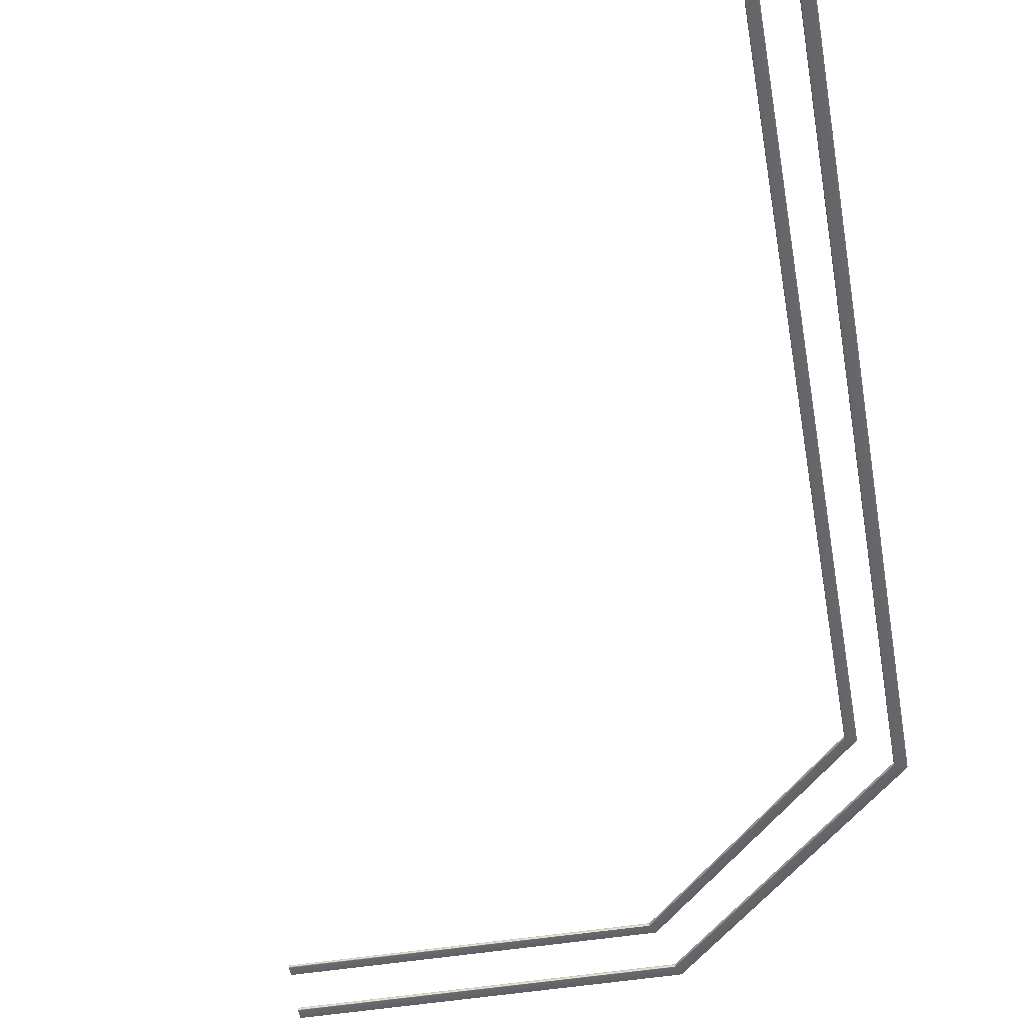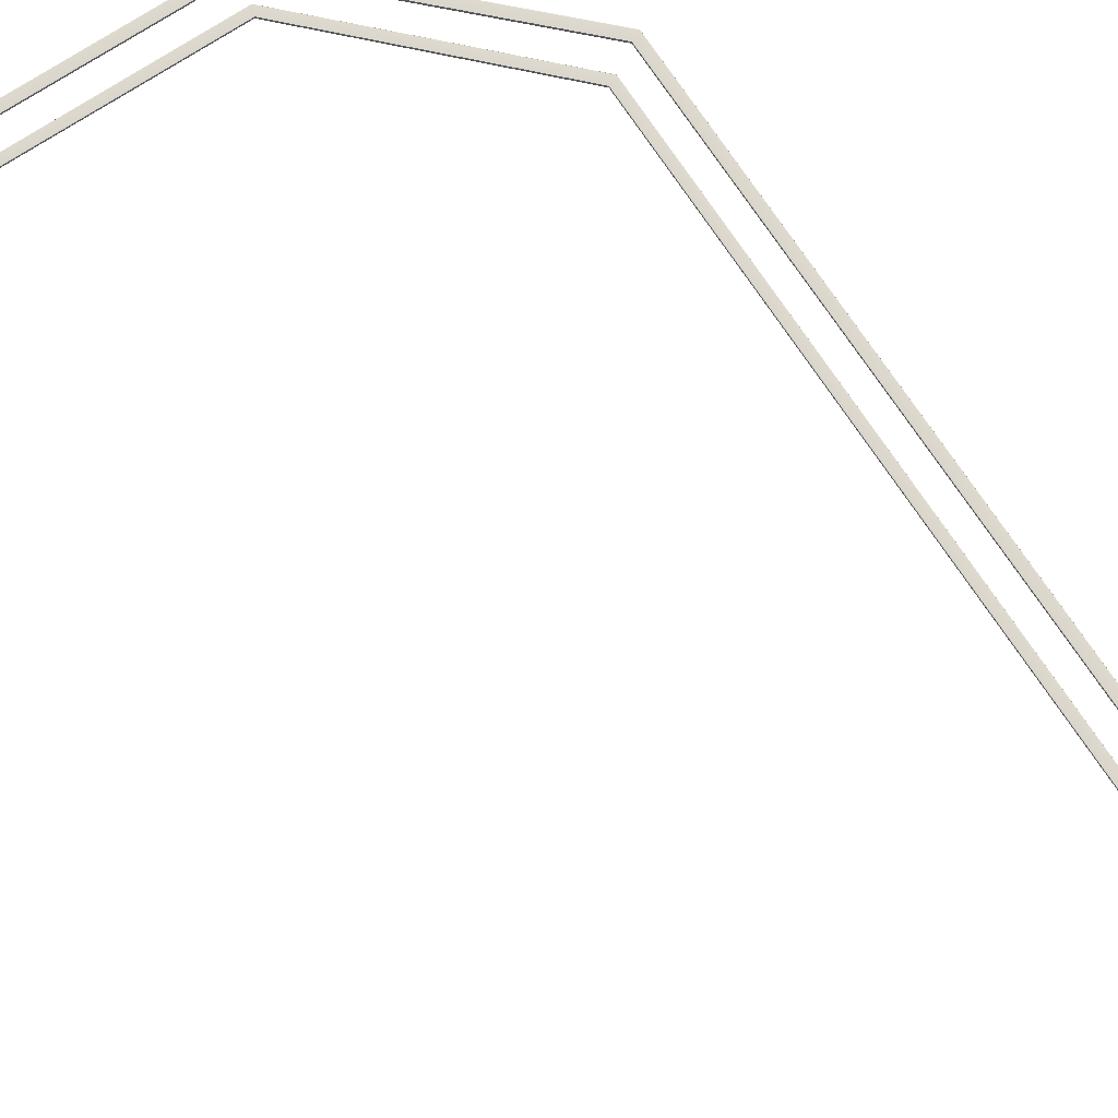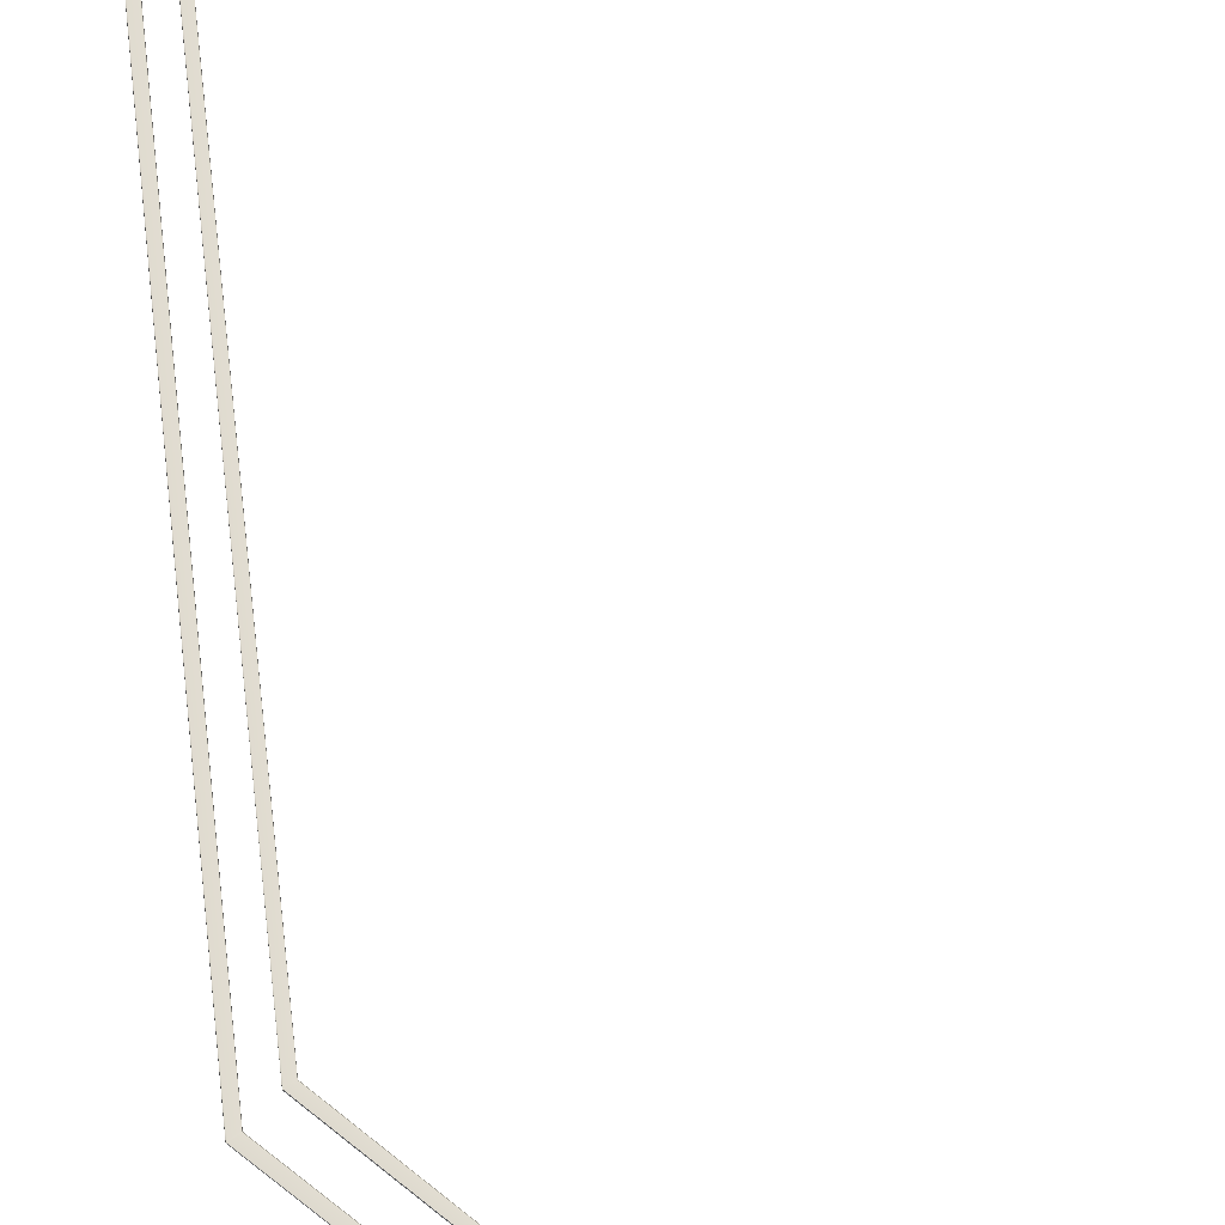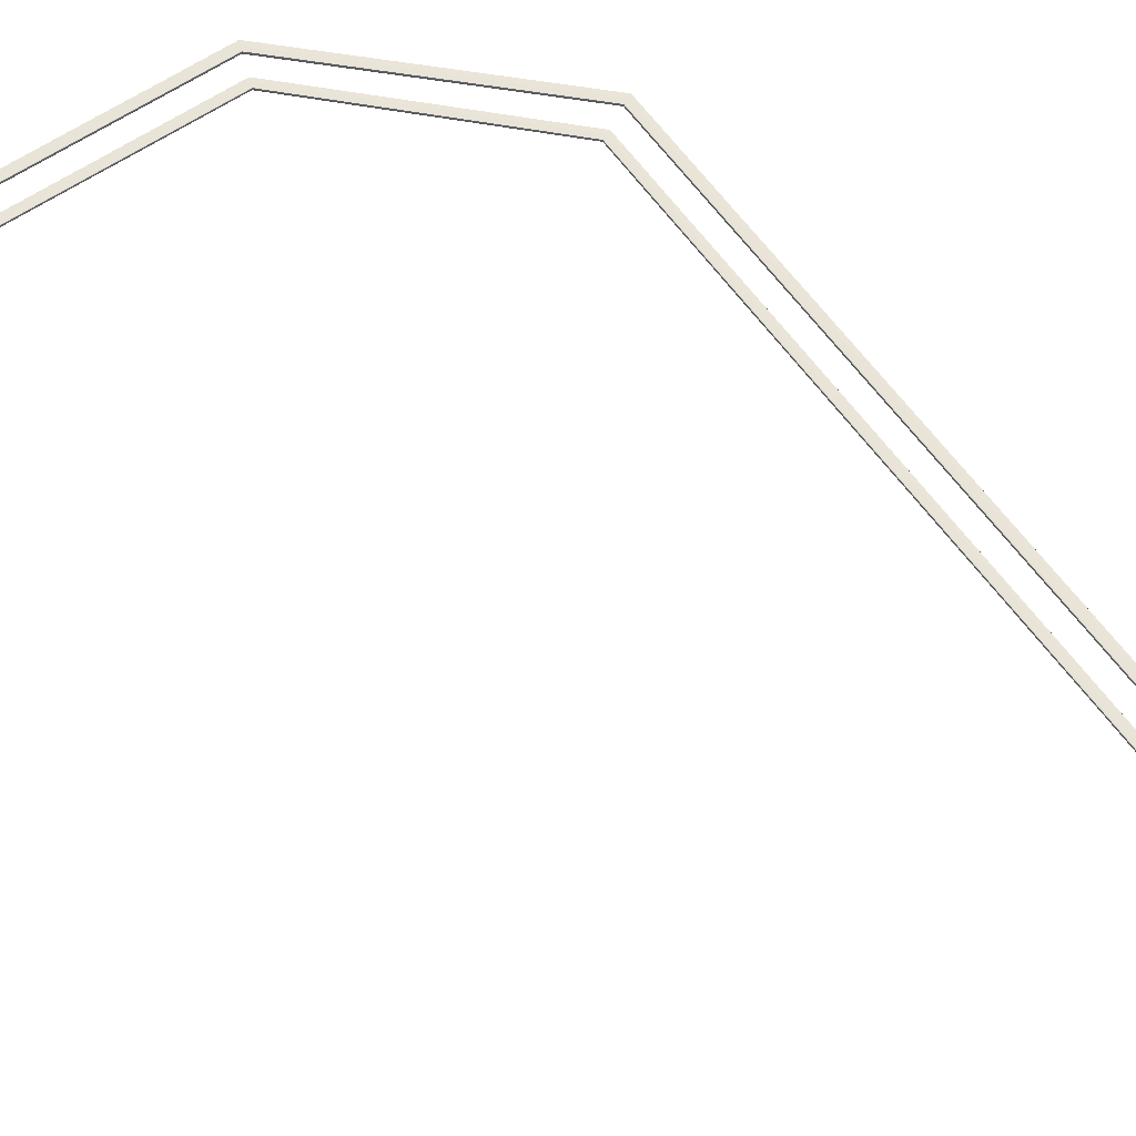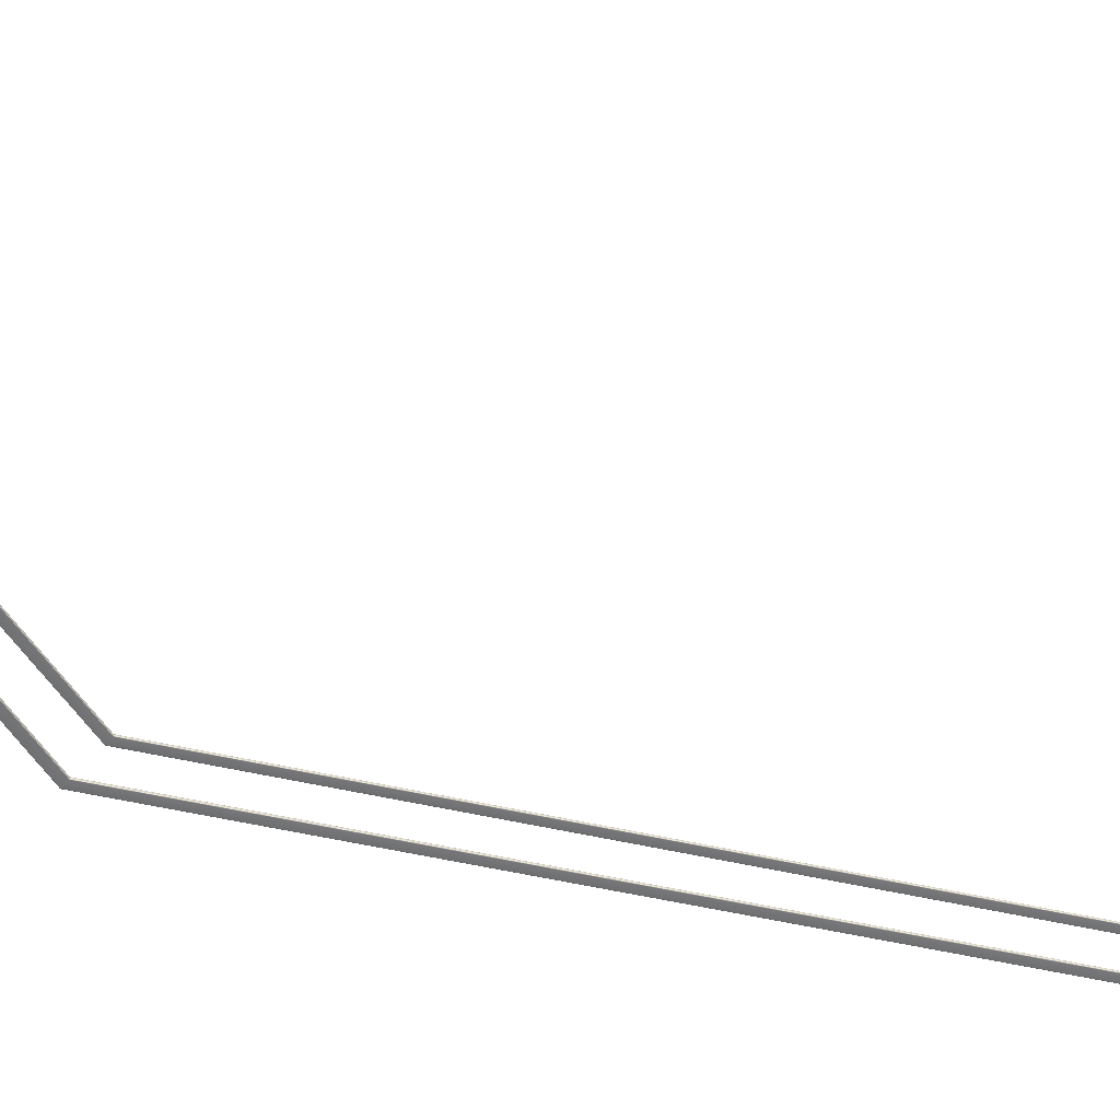
<metadata>
{"format":"obj","ext":"obj","renderer":"f3d","projection":"perspective","resolution":1024,"background":"white","views":[{"elev":-51.8,"azim":9.5,"up":"+Y"},{"elev":73.0,"azim":-33.4,"up":"+Y"},{"elev":69.3,"azim":172.8,"up":"+Y"},{"elev":60.6,"azim":-35.1,"up":"+Y"},{"elev":-56.3,"azim":-103.4,"up":"+Y"}]}
</metadata>
<code>
g SM_FloorKitchenWood_LOD1
v 0.9598 0.1978 1.266
v -0.6589 0.1949 -0.377
v 0.9632 0.1922 1.274
v -0.6589 0.1918 -0.3688
v 0.9632 0.1922 1.274
v -0.6589 0.1949 -0.377
v -0.6589 0.1949 -0.377
v -0.6979 0.1918 -0.2962
v -0.6589 0.1918 -0.3688
v -0.6697 0.1918 -0.373
v -0.6979 0.1918 -0.2962
v -0.6589 0.1949 -0.377
v -3.375 0.1962 -0.2924
v -0.6979 0.1918 -0.2962
v -3.375 0.1918 -0.2988
v -0.6979 0.1918 -0.2962
v -3.375 0.1962 -0.2924
v -0.6979 0.1978 -0.2919
v -0.5583 0.1164 -0.6466
v -0.5228 0.1147 -0.7377
v -0.5198 0.1166 -0.7286
v -0.5619 0.09373 -0.6474
v 1.194 0.0926 1.098
v -0.5552 0.09199 -0.6469
v 1.194 0.0926 1.098
v 1.282 0.09382 1.057
v 1.274 0.09199 1.054
v 1.282 0.1147 1.057
v 1.194 0.116 1.098
v 1.274 0.1166 1.054
v -0.6641 0.2143 -0.3776
v -0.6589 0.1949 -0.377
v -0.6566 0.2086 -0.3746
v -0.6589 0.1949 -0.377
v 0.9598 0.2085 1.266
v 0.9598 0.1978 1.266
v 0.9632 0.1922 1.274
v 0.9632 0.2142 1.274
v 0.9598 0.2085 1.266
v -3.375 0.1938 -0.3768
v -0.6589 0.1949 -0.377
v -3.375 0.1986 -0.3788
v -0.6669 0.1978 -0.3788
v -3.375 0.1918 -0.372
v -0.6697 0.1918 -0.373
v -3.375 0.1938 -0.3768
v -0.6589 0.1949 -0.377
v -0.6669 0.2086 -0.3788
v -0.6589 0.1949 -0.377
v -0.6641 0.2143 -0.3776
v -0.6669 0.1978 -0.3788
v -3.375 0.2125 -0.3768
v -0.6697 0.2145 -0.373
v -3.375 0.2145 -0.372
v -0.6641 0.2143 -0.3776
v -3.375 0.2078 -0.3788
v -0.6641 0.2143 -0.3776
v -3.375 0.2125 -0.3768
v -0.6669 0.2086 -0.3788
v -0.6566 0.2086 -0.3746
v 0.9598 0.2085 1.266
v -0.6641 0.2143 -0.3776
v 0.9632 0.2142 1.274
v -0.694 0.2144 -0.2931
v -0.6697 0.2145 -0.373
v -0.6641 0.2143 -0.3776
v -0.7023 0.2145 -0.2978
v -3.375 0.2125 -0.294
v -0.6979 0.2086 -0.2919
v -3.375 0.2078 -0.292
v -0.694 0.2144 -0.2931
v -3.375 0.2145 -0.2988
v -0.694 0.2144 -0.2931
v -3.375 0.2125 -0.294
v -0.7023 0.2145 -0.2978
v -0.694 0.2144 -0.2931
v 0.8806 0.214 1.309
v -0.6979 0.2086 -0.2919
v 0.8795 0.2086 1.314
v -0.6979 0.1978 -0.2919
v 0.8806 0.1924 1.309
v -0.6979 0.1918 -0.2962
v 0.8795 0.1978 1.314
v 0.8806 0.1924 1.309
v 0.876 0.1918 8.084
v 0.8852 0.1918 1.317
v 0.8712 0.1938 8.084
v 0.8795 0.1978 1.314
v 0.8712 0.1938 8.084
v 0.8806 0.1924 1.309
v 0.8692 0.1986 8.084
v 0.8852 0.1918 1.317
v 0.9583 0.1918 1.279
v 0.8806 0.1924 1.309
v 0.9632 0.1922 1.274
v 0.9632 0.1922 1.274
v 0.956 0.1986 8.083
v 0.9641 0.1978 1.276
v 0.954 0.1938 8.083
v 0.9583 0.1918 1.279
v 0.954 0.1938 8.083
v 0.9632 0.1922 1.274
v 0.9492 0.1918 8.083
v 0.8806 0.214 1.309
v 0.8712 0.2125 8.084
v 0.8795 0.2086 1.314
v 0.8692 0.2077 8.084
v 0.8852 0.2145 1.317
v 0.876 0.2145 8.084
v 0.8806 0.214 1.309
v 0.8712 0.2125 8.084
v 0.8806 0.214 1.309
v 0.9583 0.2145 1.279
v 0.8852 0.2145 1.317
v 0.9632 0.2142 1.274
v 0.9632 0.2142 1.274
v 0.954 0.2126 8.083
v 0.9583 0.2145 1.279
v 0.9492 0.2145 8.083
v 0.9641 0.2085 1.276
v 0.956 0.2078 8.083
v 0.9632 0.2142 1.274
v 0.954 0.2126 8.083
v -3.375 0.2078 -0.3788
v -0.6669 0.1978 -0.3788
v -0.6669 0.2086 -0.3788
v -3.375 0.1986 -0.3788
v -3.375 0.2145 -0.372
v -0.6697 0.2145 -0.373
v -0.7023 0.2145 -0.2978
v -3.375 0.2145 -0.2988
v -0.6979 0.1978 -0.2919
v -3.375 0.1962 -0.2924
v -3.375 0.2078 -0.292
v -0.6979 0.2086 -0.2919
v -3.375 0.1918 -0.372
v -0.6979 0.1918 -0.2962
v -0.6697 0.1918 -0.373
v -3.375 0.1918 -0.2988
v 0.9632 0.1922 1.274
v -0.6979 0.1918 -0.2962
v 0.8806 0.1924 1.309
v -0.6589 0.1918 -0.3688
v 0.8795 0.2086 1.314
v -0.6979 0.1978 -0.2919
v -0.6979 0.2086 -0.2919
v 0.8795 0.1978 1.314
v -0.6641 0.2143 -0.3776
v 0.9632 0.2142 1.274
v -0.694 0.2144 -0.2931
v 0.8806 0.214 1.309
v 0.8852 0.1918 1.317
v 0.9492 0.1918 8.083
v 0.9583 0.1918 1.279
v 0.876 0.1918 8.084
v 0.8795 0.2086 1.314
v 0.8692 0.1986 8.084
v 0.8795 0.1978 1.314
v 0.8692 0.2077 8.084
v 0.9583 0.2145 1.279
v 0.9492 0.2145 8.083
v 0.8852 0.2145 1.317
v 0.876 0.2145 8.084
v -3.375 0.09414 -0.7373
v -0.5228 0.09381 -0.7377
v -3.375 0.09933 -0.7394
v -0.5284 0.09846 -0.7394
v -3.375 0.09199 -0.7321
v -0.5314 0.09199 -0.7332
v -3.375 0.09414 -0.7373
v -0.5228 0.09381 -0.7377
v -0.5228 0.09381 -0.7377
v 1.282 0.09382 1.057
v -0.5173 0.09846 -0.7349
v 1.279 0.09848 1.051
v 1.282 0.09382 1.057
v -0.5198 0.09199 -0.7286
v 1.274 0.09199 1.054
v -0.5228 0.09381 -0.7377
v -0.5284 0.1101 -0.7394
v -0.5284 0.09846 -0.7394
v -0.5228 0.1147 -0.7377
v -0.5228 0.09381 -0.7377
v -0.5228 0.09381 -0.7377
v -0.5552 0.09199 -0.6469
v -0.5198 0.09199 -0.7286
v -0.5619 0.09373 -0.6474
v -0.5314 0.09199 -0.7332
v -0.5619 0.09373 -0.6474
v -0.5228 0.09381 -0.7377
v -0.5668 0.09199 -0.6517
v -3.375 0.1144 -0.7373
v -0.5314 0.1166 -0.7332
v -3.375 0.1166 -0.7321
v -0.5228 0.1147 -0.7377
v -3.375 0.1092 -0.7394
v -0.5228 0.1147 -0.7377
v -3.375 0.1144 -0.7373
v -0.5284 0.1101 -0.7394
v -0.5228 0.1147 -0.7377
v 1.282 0.1147 1.057
v -0.5198 0.1166 -0.7286
v 1.274 0.1166 1.054
v -0.5173 0.1101 -0.7349
v 1.282 0.1147 1.057
v -0.5228 0.1147 -0.7377
v 1.279 0.1101 1.051
v -0.5583 0.1164 -0.6466
v -0.5314 0.1166 -0.7332
v -0.5228 0.1147 -0.7377
v -0.5668 0.1166 -0.6517
v -3.375 0.1144 -0.6476
v -0.5633 0.1102 -0.6457
v -3.375 0.1092 -0.6454
v -0.5583 0.1164 -0.6466
v -3.375 0.1166 -0.6528
v -0.5583 0.1164 -0.6466
v -3.375 0.1144 -0.6476
v -0.5668 0.1166 -0.6517
v -0.5583 0.1164 -0.6466
v 1.193 0.1101 1.103
v -0.5633 0.1102 -0.6457
v 1.194 0.116 1.098
v -3.375 0.09414 -0.6476
v -0.5619 0.09373 -0.6474
v -3.375 0.09199 -0.6528
v -0.5668 0.09199 -0.6517
v -3.375 0.09933 -0.6454
v -0.5635 0.09843 -0.6458
v -3.375 0.09414 -0.6476
v -0.5619 0.09373 -0.6474
v -0.5635 0.09843 -0.6458
v 1.192 0.0984 1.103
v -0.5619 0.09373 -0.6474
v 1.194 0.0926 1.098
v 1.194 0.0926 1.098
v 1.189 0.09199 8.084
v 1.199 0.09199 1.106
v 1.183 0.09415 8.084
v 1.192 0.0984 1.103
v 1.183 0.09415 8.084
v 1.194 0.0926 1.098
v 1.181 0.09936 8.084
v 1.199 0.09199 1.106
v 1.278 0.09199 1.066
v 1.194 0.0926 1.098
v 1.282 0.09382 1.057
v 1.282 0.09382 1.057
v 1.275 0.09929 8.083
v 1.284 0.09848 1.062
v 1.273 0.09413 8.083
v 1.278 0.09199 1.066
v 1.273 0.09413 8.083
v 1.282 0.09382 1.057
v 1.268 0.09199 8.083
v 1.194 0.116 1.098
v 1.183 0.1144 8.084
v 1.193 0.1101 1.103
v 1.181 0.1092 8.084
v 1.199 0.1166 1.106
v 1.189 0.1166 8.084
v 1.194 0.116 1.098
v 1.183 0.1144 8.084
v 1.194 0.116 1.098
v 1.278 0.1166 1.066
v 1.199 0.1166 1.106
v 1.282 0.1147 1.057
v 1.282 0.1147 1.057
v 1.273 0.1144 8.083
v 1.278 0.1166 1.066
v 1.268 0.1166 8.083
v 1.284 0.1101 1.062
v 1.275 0.1093 8.083
v 1.282 0.1147 1.057
v 1.273 0.1144 8.083
v -0.5284 0.1101 -0.7394
v -3.375 0.1092 -0.7394
v -3.375 0.09933 -0.7394
v -0.5284 0.09846 -0.7394
v -3.375 0.1166 -0.7321
v -0.5314 0.1166 -0.7332
v -0.5668 0.1166 -0.6517
v -3.375 0.1166 -0.6528
v -0.5635 0.09843 -0.6458
v -3.375 0.09933 -0.6454
v -3.375 0.1092 -0.6454
v -0.5633 0.1102 -0.6457
v -3.375 0.09199 -0.7321
v -0.5668 0.09199 -0.6517
v -0.5314 0.09199 -0.7332
v -3.375 0.09199 -0.6528
v 1.274 0.09199 1.054
v -0.5552 0.09199 -0.6469
v 1.194 0.0926 1.098
v -0.5198 0.09199 -0.7286
v -0.5633 0.1102 -0.6457
v 1.193 0.1101 1.103
v -0.5635 0.09843 -0.6458
v 1.192 0.0984 1.103
v -0.5198 0.1166 -0.7286
v 1.274 0.1166 1.054
v -0.5583 0.1164 -0.6466
v 1.194 0.116 1.098
v 1.199 0.09199 1.106
v 1.268 0.09199 8.083
v 1.278 0.09199 1.066
v 1.189 0.09199 8.084
v 1.193 0.1101 1.103
v 1.181 0.09936 8.084
v 1.192 0.0984 1.103
v 1.181 0.1092 8.084
v 1.278 0.1166 1.066
v 1.268 0.1166 8.083
v 1.199 0.1166 1.106
v 1.189 0.1166 8.084
v 0.9641 0.1978 1.276
v 0.9641 0.2085 1.276
v 0.9632 0.1922 1.274
v 0.9632 0.2142 1.274
v 0.956 0.1986 8.083
v 0.956 0.2078 8.083
v 0.9641 0.1978 1.276
v -0.5228 0.1147 -0.7377
v -0.5228 0.09381 -0.7377
v -0.5173 0.1101 -0.7349
v -0.5173 0.09846 -0.7349
v 1.279 0.1101 1.051
v 1.279 0.09848 1.051
v -0.5173 0.09846 -0.7349
v 1.282 0.09382 1.057
v 1.282 0.1147 1.057
v 1.279 0.1101 1.051
v 1.284 0.09848 1.062
v 1.284 0.1101 1.062
v 1.282 0.09382 1.057
v 1.282 0.1147 1.057
v 1.275 0.09929 8.083
v 1.275 0.1093 8.083
v 1.284 0.09848 1.062
f 3 2 1
f 6 5 4
f 9 8 7
f 12 11 10
f 15 14 13
f 18 17 16
f 21 20 19
f 24 23 22
f 27 26 25
f 30 29 28
f 33 32 31
f 33 35 34
f 36 34 35
f 36 38 37
f 38 36 39
f 42 41 40
f 41 42 43
f 46 45 44
f 45 46 47
f 50 49 48
f 51 48 49
f 54 53 52
f 55 52 53
f 58 57 56
f 59 56 57
f 62 61 60
f 63 61 62
f 66 65 64
f 67 64 65
f 70 69 68
f 71 68 69
f 74 73 72
f 75 72 73
f 78 77 76
f 79 77 78
f 82 81 80
f 83 80 81
f 86 85 84
f 87 84 85
f 90 89 88
f 91 88 89
f 94 93 92
f 95 93 94
f 98 97 96
f 99 96 97
f 102 101 100
f 103 100 101
f 106 105 104
f 107 105 106
f 110 109 108
f 111 109 110
f 114 113 112
f 115 112 113
f 118 117 116
f 119 117 118
f 122 121 120
f 123 121 122
f 126 125 124
f 127 124 125
f 130 129 128
f 131 130 128
f 134 133 132
f 135 134 132
f 138 137 136
f 139 136 137
f 142 141 140
f 143 140 141
f 146 145 144
f 147 144 145
f 150 149 148
f 149 150 151
f 154 153 152
f 155 152 153
f 158 157 156
f 159 156 157
f 162 161 160
f 163 161 162
f 166 165 164
f 165 166 167
f 170 169 168
f 169 170 171
f 174 173 172
f 173 174 175
f 178 177 176
f 179 176 177
f 182 181 180
f 183 181 182
f 186 185 184
f 187 184 185
f 190 189 188
f 191 188 189
f 194 193 192
f 195 192 193
f 198 197 196
f 199 196 197
f 202 201 200
f 201 202 203
f 206 205 204
f 207 204 205
f 210 209 208
f 211 208 209
f 214 213 212
f 215 212 213
f 218 217 216
f 219 216 217
f 222 221 220
f 223 220 221
f 226 225 224
f 225 226 227
f 230 229 228
f 229 230 231
f 234 233 232
f 233 234 235
f 238 237 236
f 239 236 237
f 242 241 240
f 243 240 241
f 246 245 244
f 247 245 246
f 250 249 248
f 251 248 249
f 254 253 252
f 255 252 253
f 258 257 256
f 259 257 258
f 262 261 260
f 263 261 262
f 266 265 264
f 267 264 265
f 270 269 268
f 271 269 270
f 274 273 272
f 275 273 274
f 278 277 276
f 279 278 276
f 282 281 280
f 283 282 280
f 286 285 284
f 287 286 284
f 290 289 288
f 291 288 289
f 294 293 292
f 295 292 293
f 298 297 296
f 297 298 299
f 302 301 300
f 301 302 303
f 306 305 304
f 307 304 305
f 310 309 308
f 311 308 309
f 314 313 312
f 315 313 314
f 318 317 316
f 317 318 319
f 321 320 317
f 317 320 322
f 325 324 323
f 326 324 325
f 328 325 327
f 325 328 329
f 328 331 330
f 331 328 332
f 335 334 333
f 334 335 336
f 338 337 334
f 339 334 337

</code>
